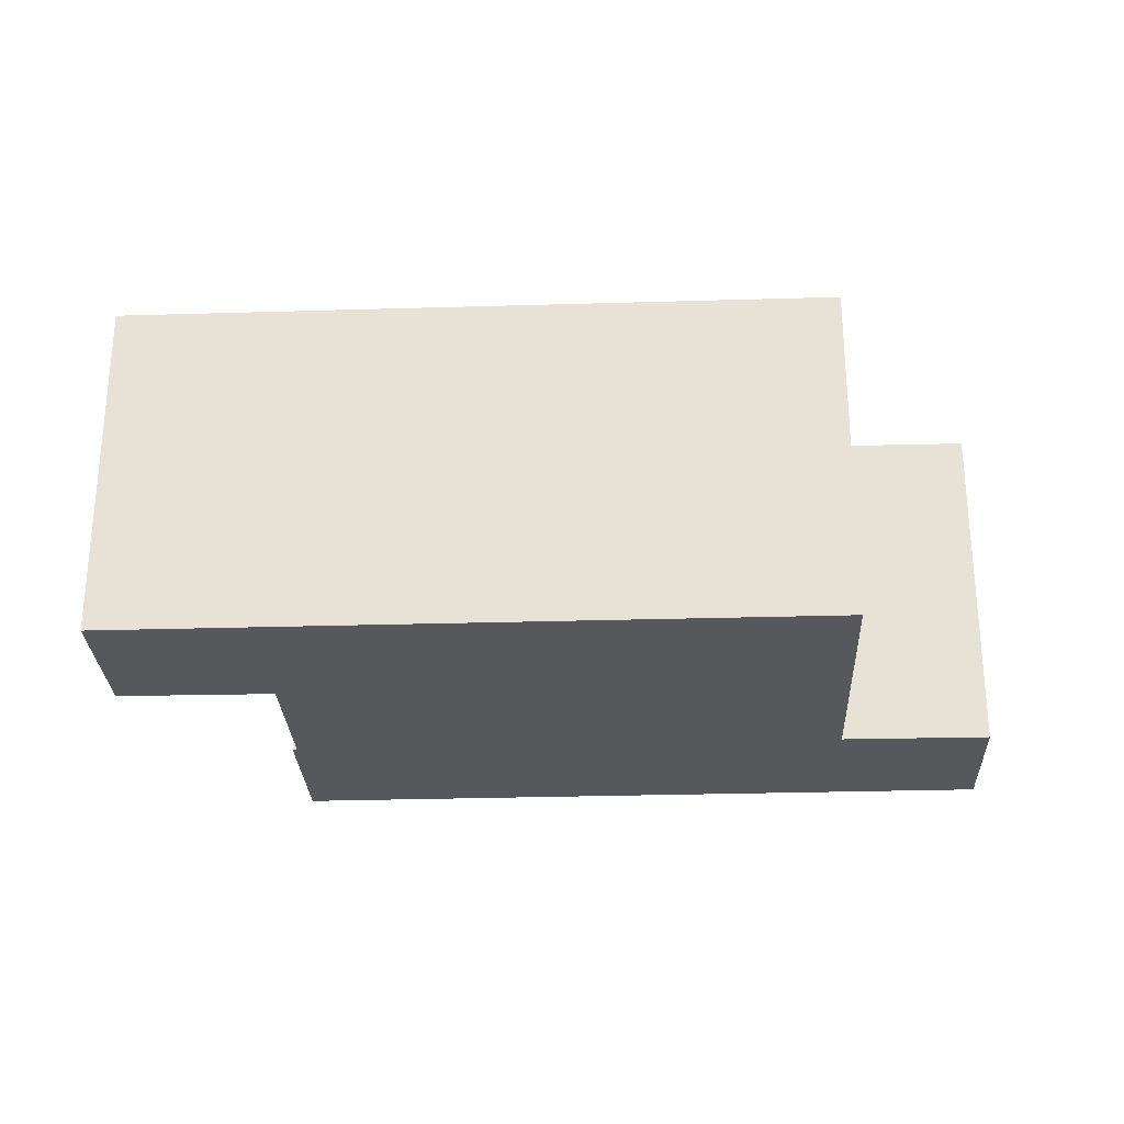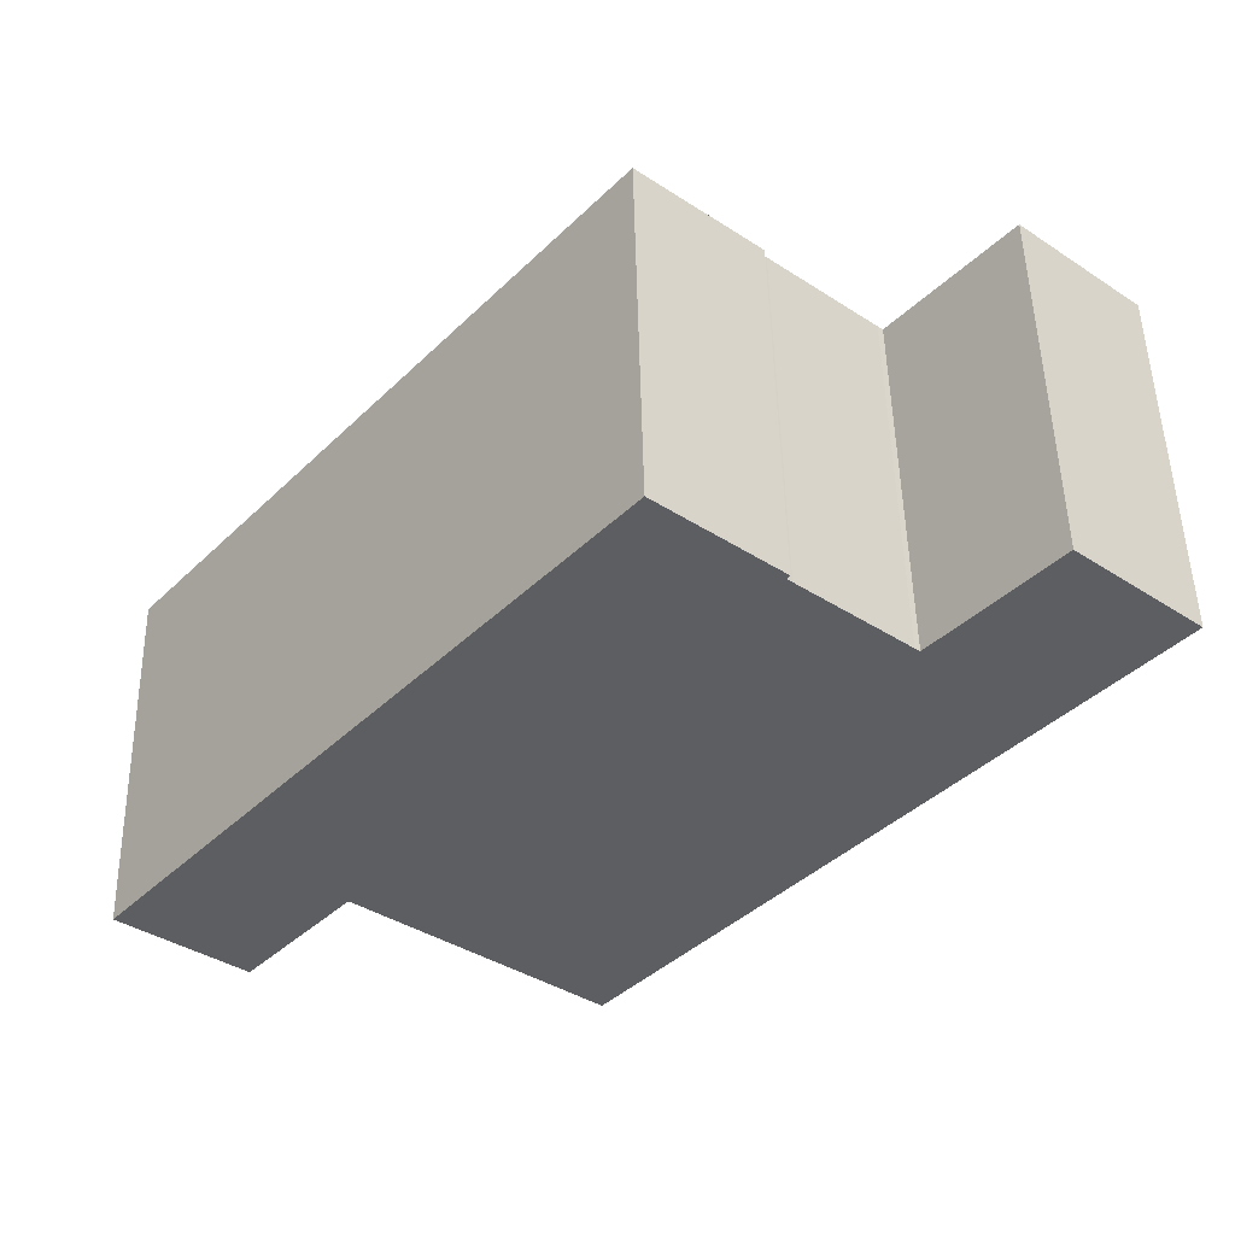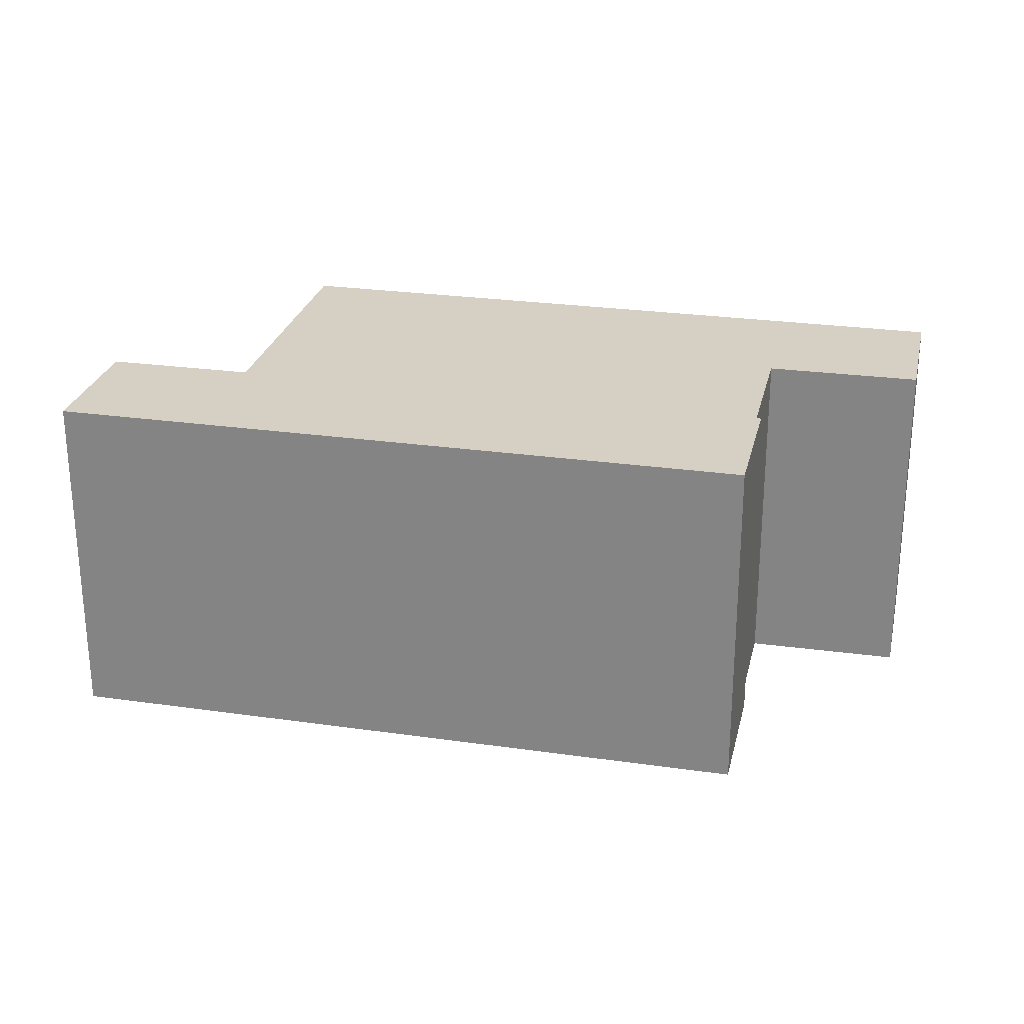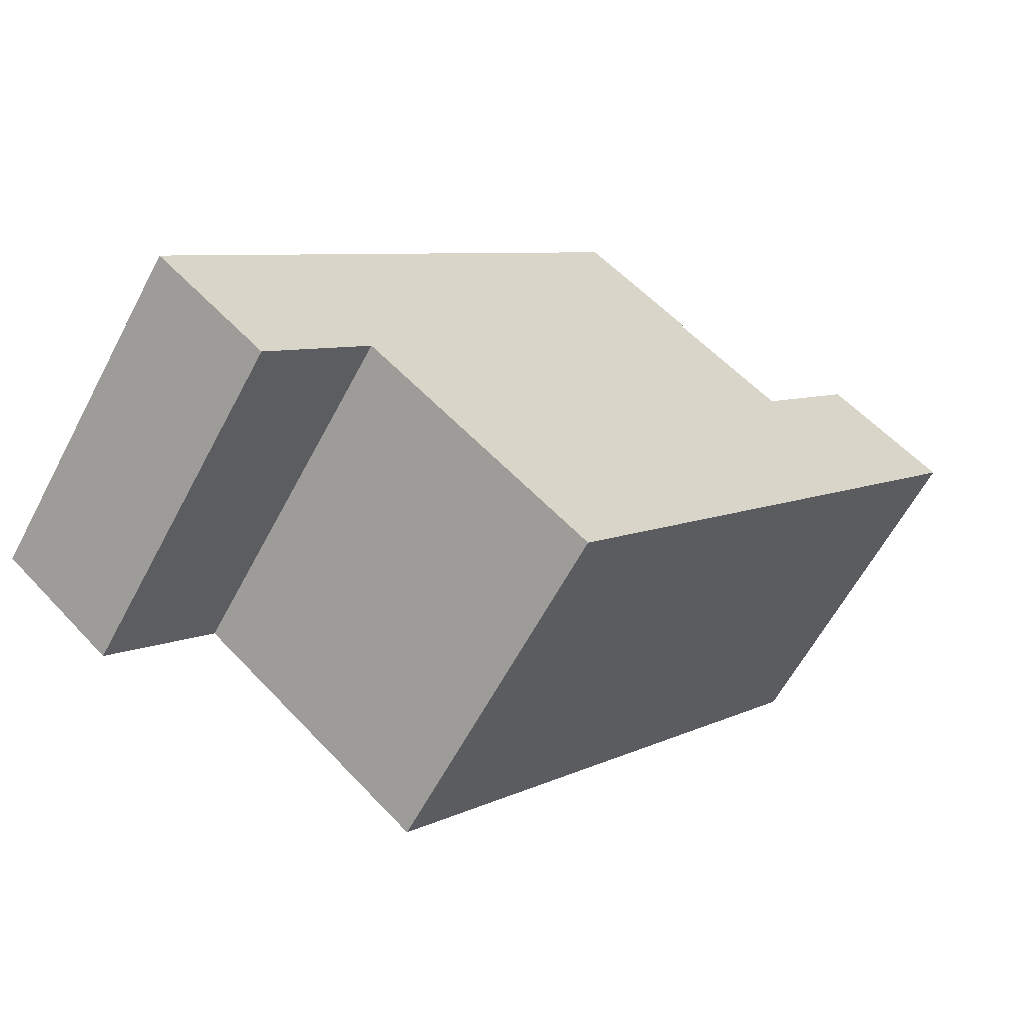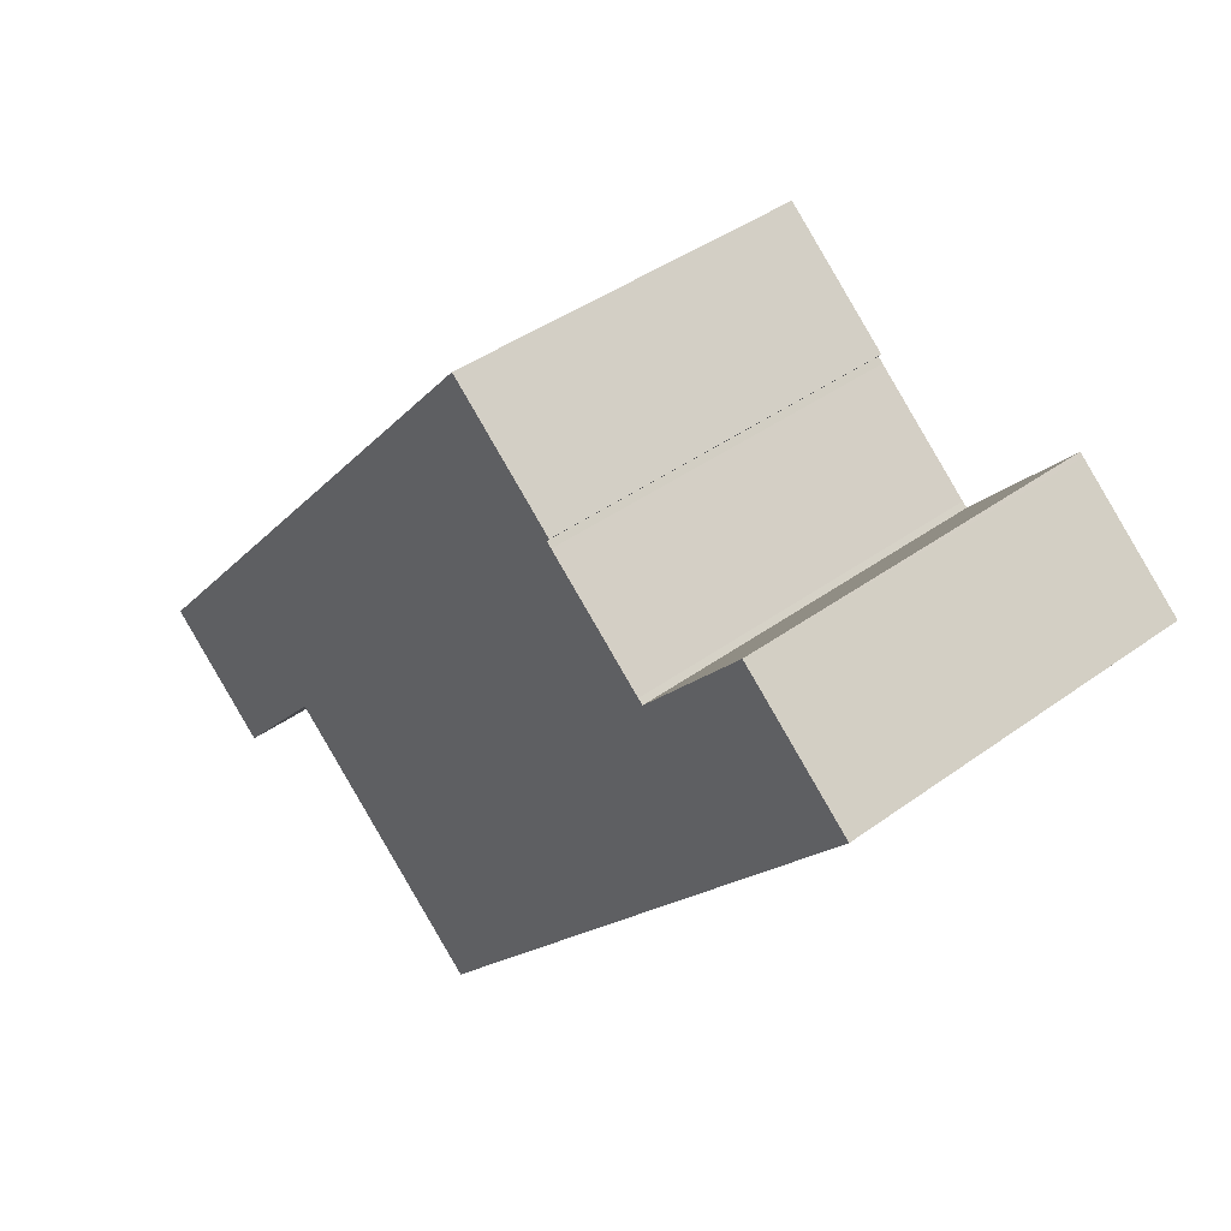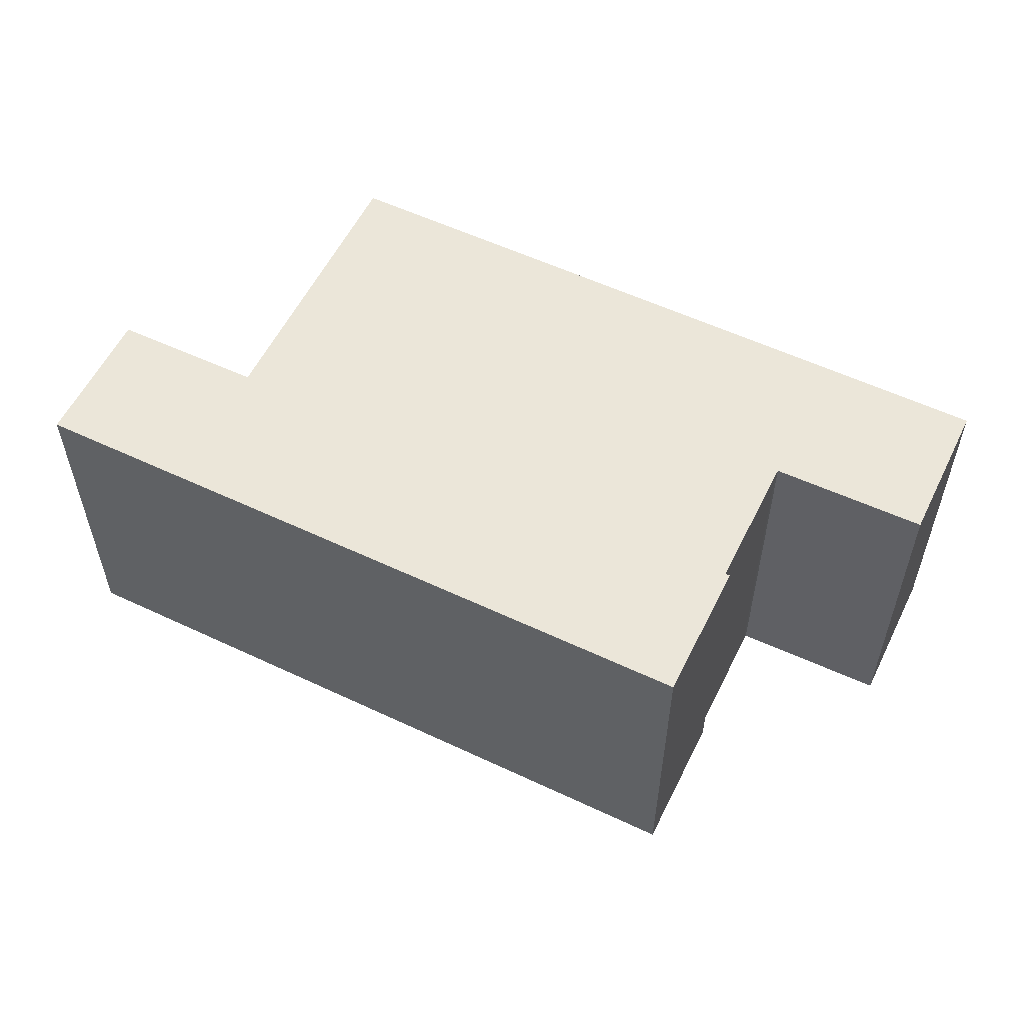
<metadata>
{"format":"obj","ext":"obj","renderer":"f3d","projection":"perspective","resolution":1024,"background":"white","views":[{"elev":-27.7,"azim":132.7,"up":"+Y"},{"elev":51.3,"azim":-1.2,"up":"+Z"},{"elev":26.1,"azim":-37.2,"up":"+Y"},{"elev":-61.6,"azim":-27.9,"up":"+Z"},{"elev":42.0,"azim":48.9,"up":"+Z"},{"elev":56.8,"azim":-23.8,"up":"+Y"}]}
</metadata>
<code>
v  7.228 5.9 -2.756
v  13.23 5.9 8.109
v  15.06 5.9 6.552
v  13.17 5.9 8.161
v  11.43 5.9 6.144
v  11.35 5.9 6.209
v  9.686 5.9 7.606
v  9.601 5.9 7.68
v  7.799 5.9 9.298
v  3.511 5.9 0.38
v  0 5.9 3.613e-16
v  1.852 5.9 -1.563
v  9.651 5.9 7.74
v  1.852 9.571e-17 -1.563
v  0 0 0
v  7.228 1.688e-16 -2.756
v  3.511 -2.327e-17 0.38
v  7.799 -5.693e-16 9.298
v  11.43 -3.762e-16 6.144
v  13.17 -4.997e-16 8.161
v  9.651 -4.739e-16 7.74
v  9.601 -4.703e-16 7.68
v  9.686 -4.657e-16 7.606
v  11.35 -3.802e-16 6.209
v  15.06 -4.012e-16 6.552
v  13.23 -4.965e-16 8.109
g defaultobject
f 1 2 3
f 2 1 4
f 4 1 5
f 5 1 6
f 6 1 7
f 7 1 8
f 8 1 9
f 9 1 10
f 9 10 11
f 11 10 12
f 9 13 8
f 14 11 12
f 11 14 15
f 16 10 1
f 10 16 17
f 15 9 11
f 9 15 18
f 19 4 5
f 4 19 20
f 18 13 9
f 13 18 21
f 22 7 8
f 7 22 23
f 23 6 7
f 6 23 24
f 24 5 6
f 5 24 19
f 20 2 4
f 2 20 3
f 3 20 25
f 25 20 26
f 21 8 13
f 8 21 22
f 25 1 3
f 1 25 16
f 17 12 10
f 12 17 14
f 20 19 26
f 25 17 16
f 17 25 19
f 19 25 26
f 17 19 24
f 17 24 23
f 17 15 14
f 15 17 23
f 15 23 22
f 15 22 21
f 15 21 18

</code>
